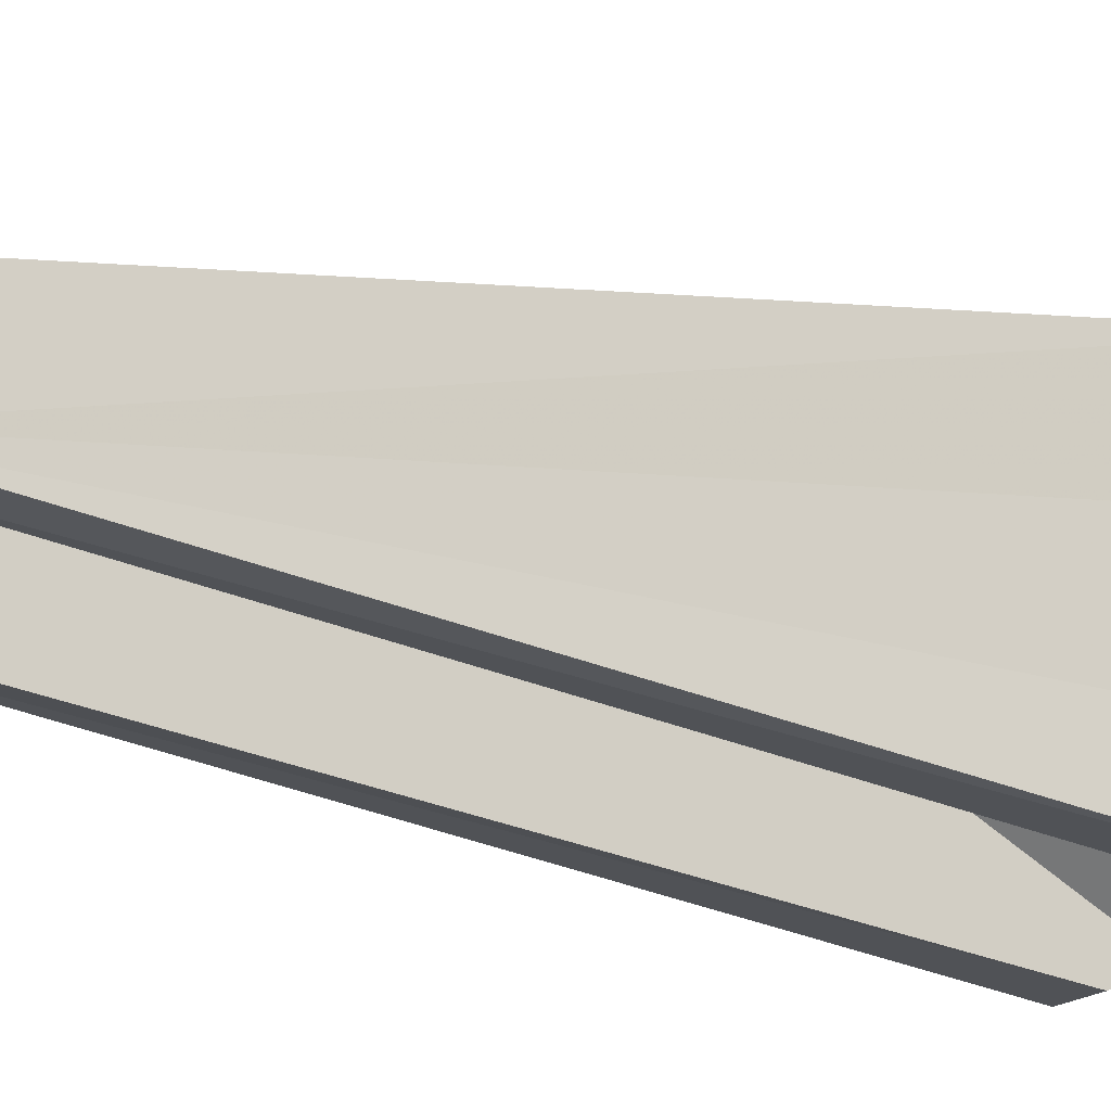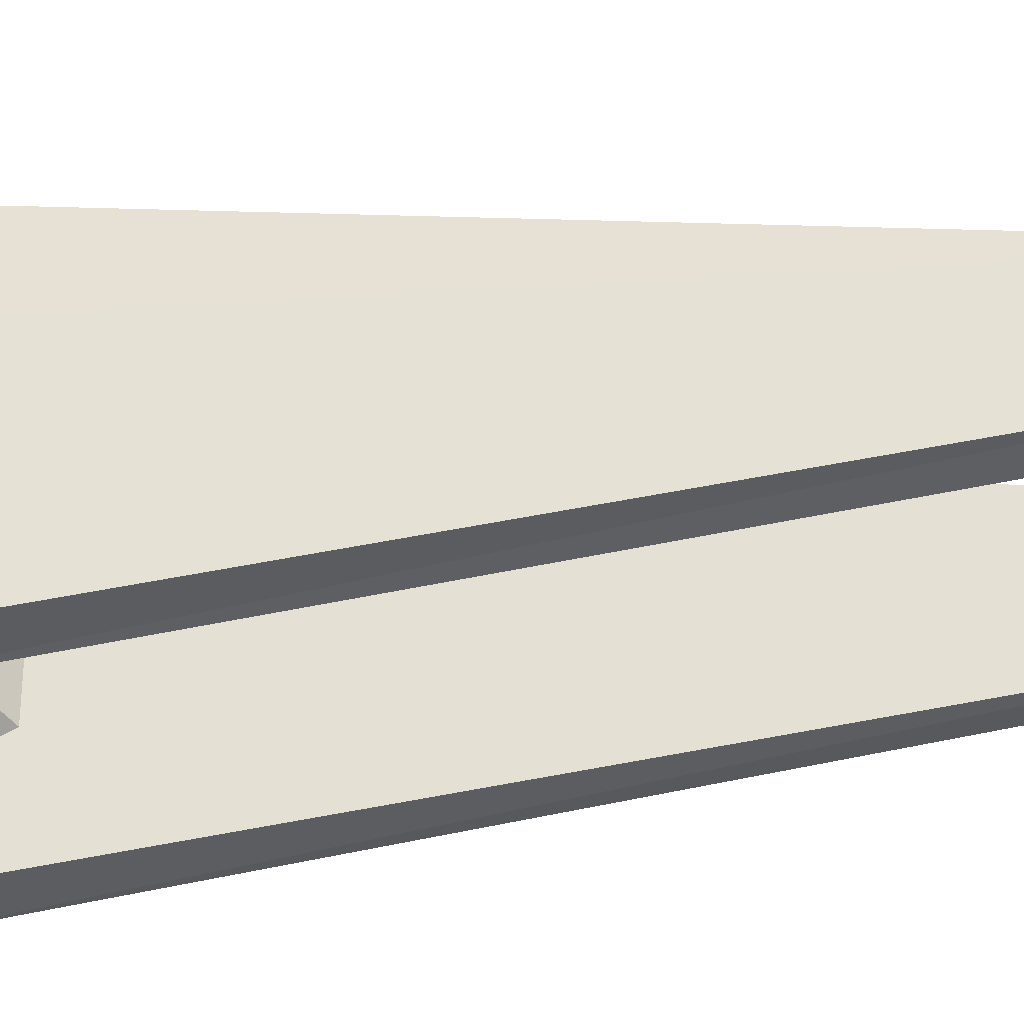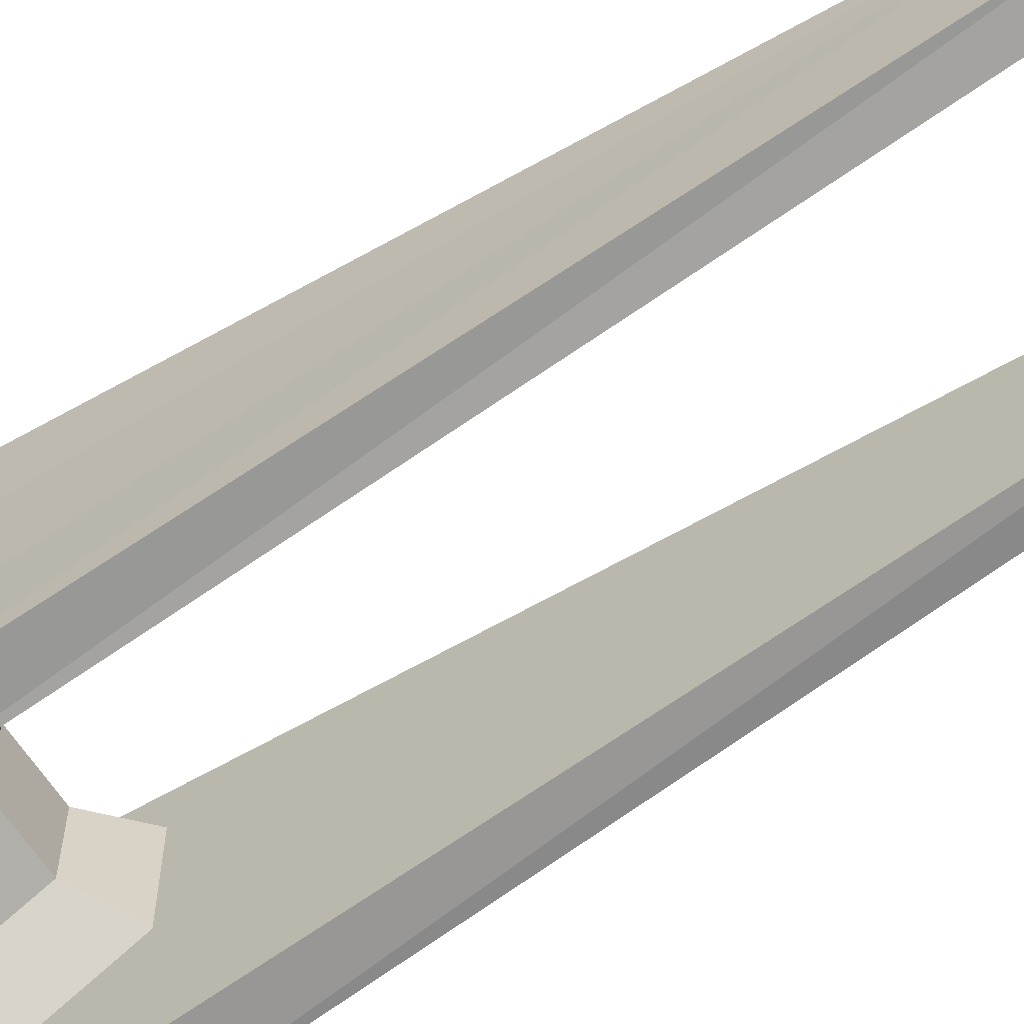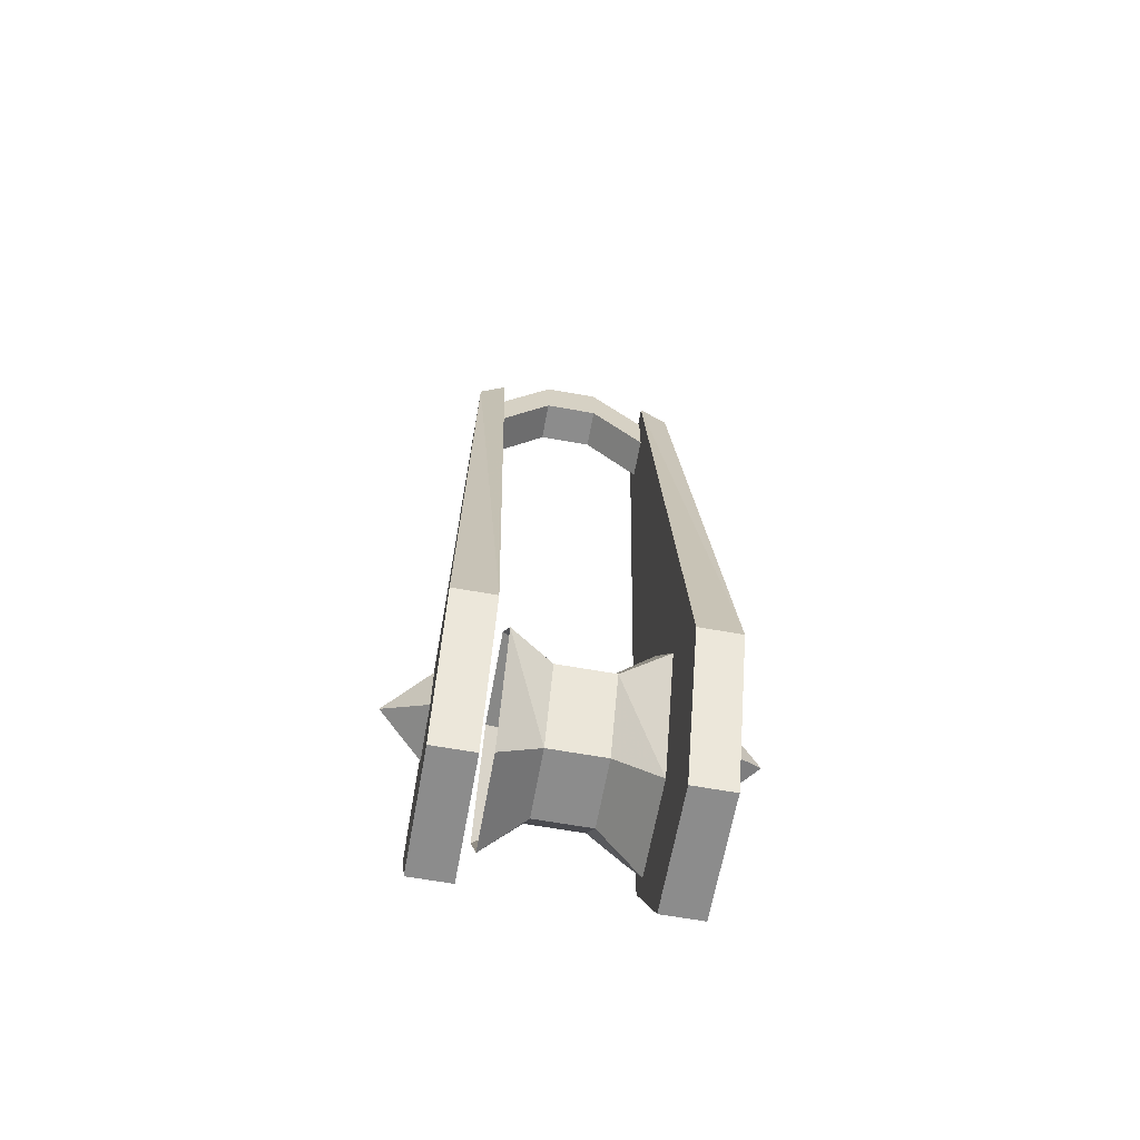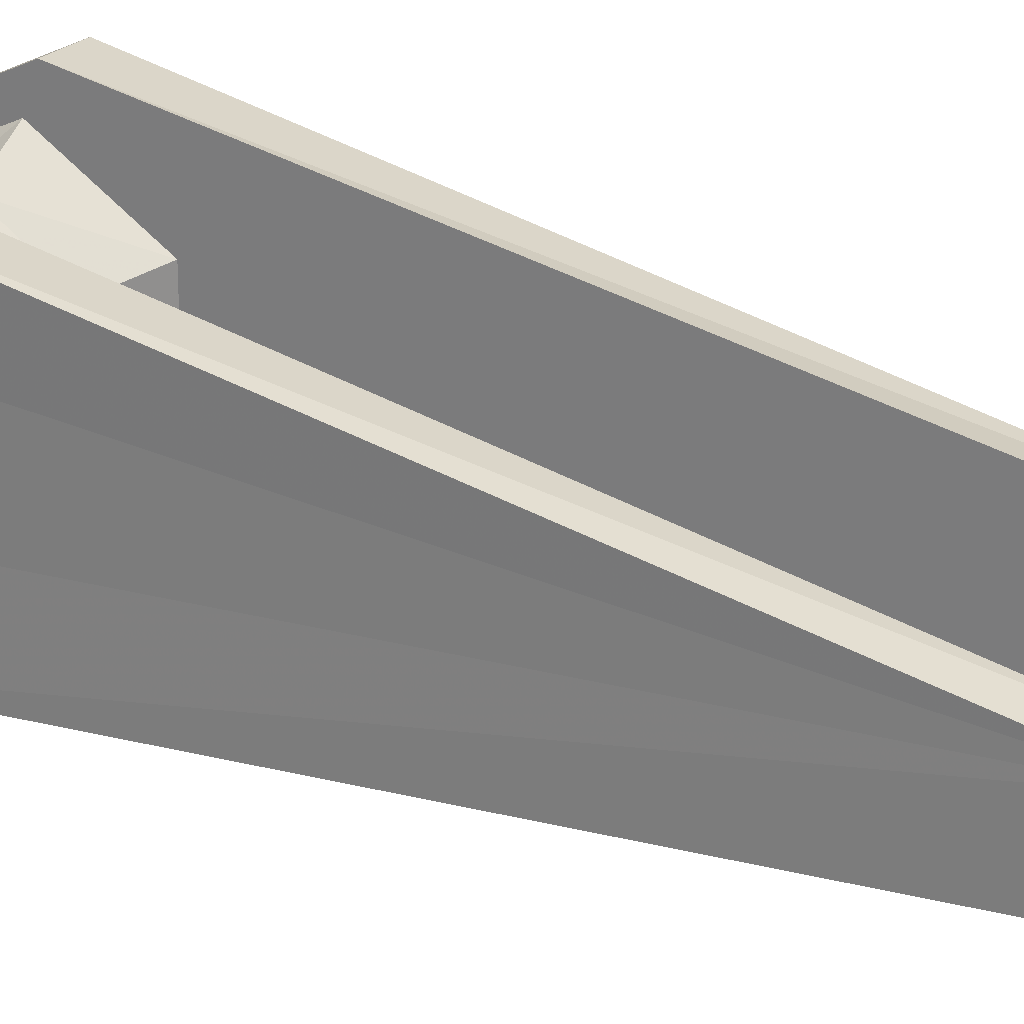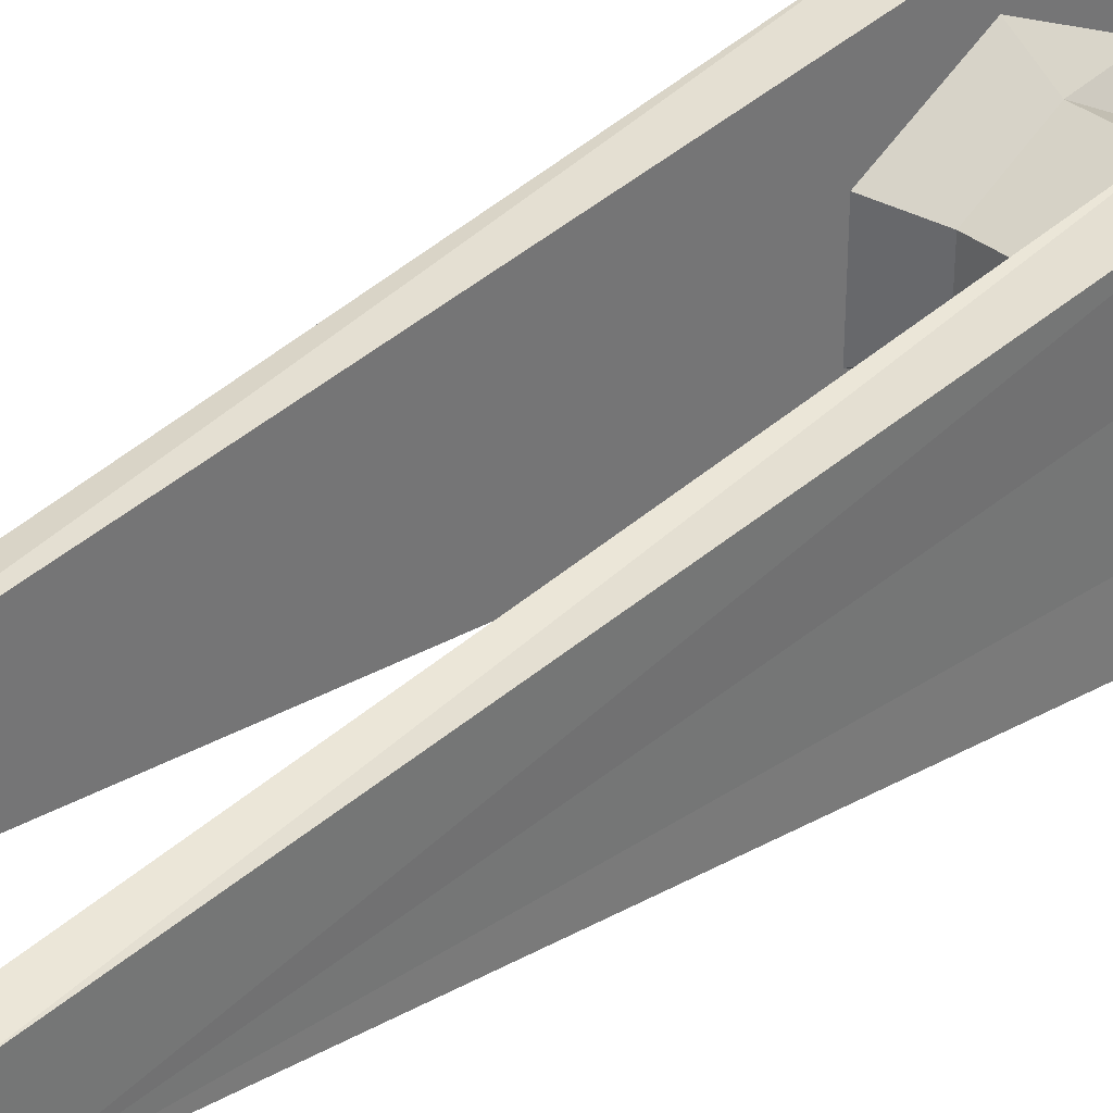
<metadata>
{"format":"obj","ext":"obj","renderer":"f3d","projection":"perspective","resolution":1024,"background":"white","views":[{"elev":-17.7,"azim":-122.3,"up":"+Z"},{"elev":-35.9,"azim":99.1,"up":"+Z"},{"elev":-64.6,"azim":123.4,"up":"+Z"},{"elev":-64.2,"azim":-10.2,"up":"+Y"},{"elev":24.6,"azim":124.2,"up":"+Z"},{"elev":35.4,"azim":-133.1,"up":"+Z"}]}
</metadata>
<code>
o item/mouth_grip/base
v 2 -248 3
v 2 -248 8
v -2 -248 8
v -2 -248 3
v 2 -244 0
v 5 -244 -2
v 5 -251 2
v 5 -251 9
v 2 -243 11
v -2 -243 11
v -5 -243 13
v -5 -251 9
v -5 -251 2
v -2 -244 0
v 2 -238 3
v 5 -236 2
v 2 -238 8
v -2 -238 8
v -5 -236 9
v -2 -238 3
v -5 -236 2
v -5 -244 -2
v 5 -243 13
v 5 -236 9
v -6 -187 2
v -6 -244 -4
v -9 -244 -4
v -8 -189 2
v -6 -187 7
v -6 -253 1
v -9 -253 1
v -9 -253 10
v -9 -243 15
v -8 -189 7
v -6 -243 15
v -6 -253 10
v 8 -189 2
v 9 -244 -4
v 6 -244 -4
v 6 -187 2
v 8 -189 7
v 9 -253 1
v 6 -253 1
v 6 -253 10
v 6 -243 15
v 6 -187 7
v 9 -243 15
v 9 -253 10
v -2 -187 6
v -2 -183 6
v -6 -188 6
v -6 -192 6
v -2 -187 3
v 2 -187 3
v 2 -187 6
v 2 -183 6
v -2 -183 3
v -6 -188 3
v -6 -192 3
v 2 -183 3
v 6 -188 6
v 6 -188 3
v 6 -192 3
v 6 -192 6
v 9 -245 4
v 9 -245 8
v 12 -243 6
v 9 -241 4
v 9 -241 8
v -9 -245 4
v -9 -245 8
v -12 -243 6
v -9 -241 4
v -9 -241 8
f 1 2 3
f 1 3 4
f 1 4 5
f 1 5 6
f 1 6 7
f 1 7 2
f 2 7 8
f 2 8 9
f 2 9 10
f 2 10 3
f 3 10 11
f 3 11 12
f 3 12 4
f 4 12 13
f 4 13 14
f 4 14 5
f 5 14 15
f 5 15 16
f 5 16 6
f 9 17 18
f 9 18 10
f 10 18 19
f 10 19 11
f 17 15 20
f 17 20 18
f 18 20 21
f 18 21 19
f 15 14 20
f 20 14 22
f 20 22 21
f 8 23 9
f 9 23 17
f 17 23 24
f 17 24 15
f 15 24 16
f 14 13 22
f 25 26 27
f 25 27 28
f 25 28 29
f 25 29 26
f 26 29 30
f 26 30 31
f 26 31 27
f 27 31 28
f 28 31 32
f 28 32 33
f 28 33 34
f 28 34 29
f 29 34 35
f 29 35 36
f 29 36 30
f 30 36 32
f 30 32 31
f 36 35 33
f 36 33 32
f 35 34 33
f 37 38 39
f 37 39 40
f 37 40 41
f 37 41 38
f 38 41 42
f 38 42 43
f 38 43 39
f 39 43 40
f 40 43 44
f 40 44 45
f 40 45 46
f 40 46 41
f 41 46 47
f 41 47 48
f 41 48 42
f 42 48 44
f 42 44 43
f 48 47 45
f 48 45 44
f 47 46 45
f 49 50 51
f 49 51 52
f 49 52 53
f 49 53 54
f 49 54 55
f 49 55 50
f 50 55 56
f 50 56 57
f 50 57 58
f 50 58 51
f 57 53 59
f 57 59 58
f 53 52 59
f 60 54 53
f 60 53 57
f 60 57 56
f 60 56 61
f 60 61 62
f 60 62 54
f 54 62 63
f 54 63 55
f 55 63 64
f 55 64 56
f 56 64 61
f 65 66 67
f 65 67 68
f 65 68 66
f 66 68 69
f 66 69 67
f 67 69 68
f 70 71 72
f 70 72 73
f 70 73 71
f 71 73 74
f 71 74 72
f 72 74 73

</code>
